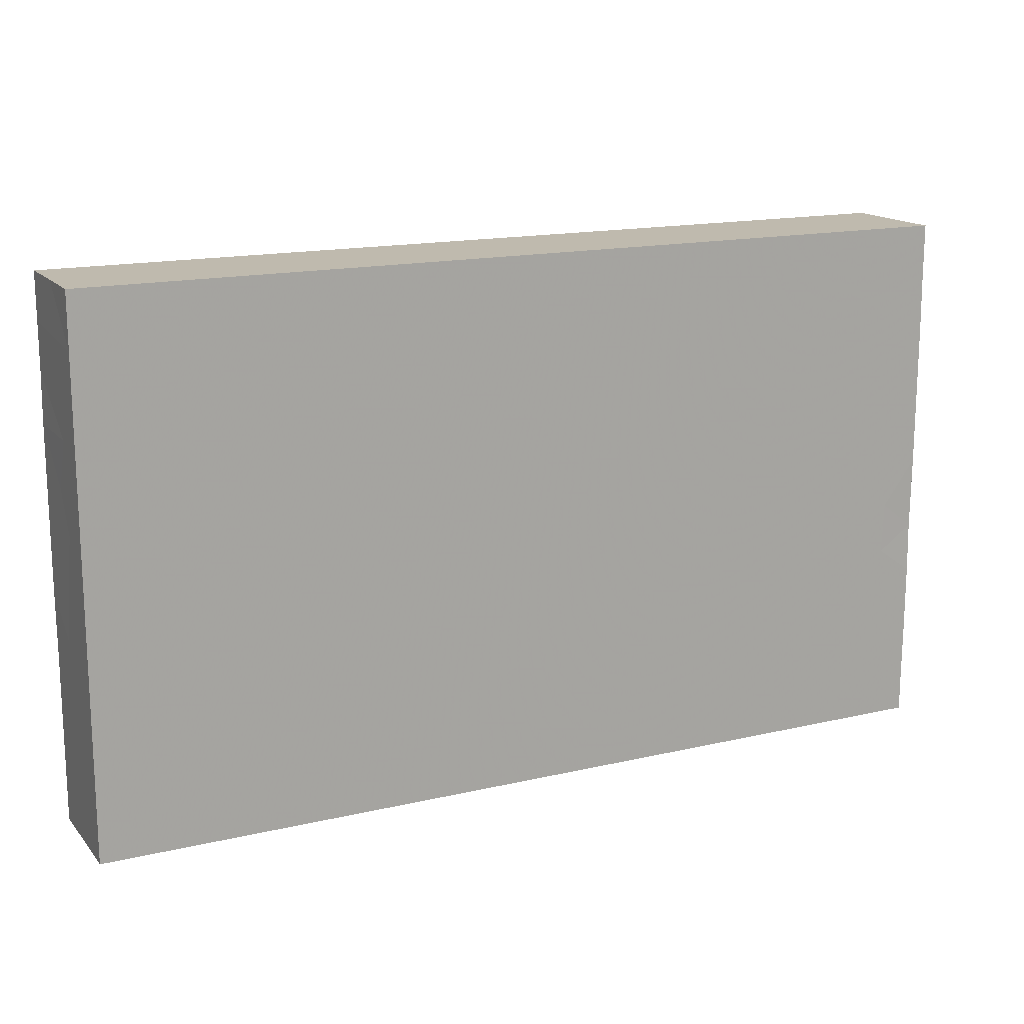
<metadata>
{"format":"obj","ext":"obj","renderer":"f3d","projection":"perspective","resolution":1024,"background":"white","views":[{"elev":15.8,"azim":153.9,"up":"+Y"}]}
</metadata>
<code>
v -0.08247 -0.04892 -0.01027
v -0.08247 -0.04892 0.01027
v -0.08247 0.04892 -0.01027
v -0.08247 0.04892 0.01027
v 0.08247 -0.04892 -0.01027
v 0.08247 -0.04892 0.01027
v 0.08247 0.04892 -0.01027
v 0.08247 0.04892 0.01027
v 0.06862 0.04892 0.002649
v 0.07326 0.03735 -0.01027
v 0.06835 0.04892 -0.01027
v 0.03991 0.007111 0.01027
v -0.08256 -0.03254 -0.01027
v -0.08256 -0.01952 -0.01027
v -0.08256 0.002945 -0.01027
v -0.08256 0.01596 -0.01027
v 0.06731 -0.0385 0.01027
v -0.08256 0.02897 -0.01027
v -0.07031 -0.03577 -0.01027
v 0.07306 0.02 -0.01027
v -0.0694 -0.02309 -0.01027
v -0.0694 -0.01007 -0.01027
v -0.06982 0.00326 -0.01027
v -0.08247 0.03677 -0.003162
v -0.06905 0.01645 -0.01027
v -0.06907 0.03042 -0.01027
v 0.07411 -0.04892 0.003204
v -0.07414 0.04892 -0.001818
v -0.05973 0.02474 -0.01027
v 0.0311 -0.02781 -0.01027
v -0.0347 0.01123 -0.01027
v 0.006056 -0.01499 -0.01027
v 0.06913 0.01033 -0.01027
v -0.05624 -0.0361 -0.01027
v 0.08247 -0.03986 -0.002049
v -0.05624 -0.02309 -0.01027
v -0.05468 -0.01112 -0.01027
v 0.04786 0.04073 0.01027
v -0.05494 0.003123 -0.01027
v 0.07414 0.04073 0.01027
v -0.05547 0.01657 -0.01027
v 0.0312 -0.04073 0.01027
v -0.04712 -0.04892 -0.001963
v -0.04004 0.03095 -0.01027
v 0.02519 -0.007153 -0.01027
v -0.02452 -0.03076 0.01027
v 0.01487 -0.004594 0.01027
v -0.04346 -0.036 -0.01027
v -0.0434 -0.02307 -0.01027
v -0.04334 -0.01008 -0.01027
v -0.04361 0.002769 -0.01027
v -0.0423 0.01513 -0.01027
v -0.02971 -0.03638 -0.01027
v -0.02992 -0.02309 -0.01027
v -0.02992 -0.01007 -0.01027
v -0.03044 0.002857 -0.01027
v -0.02985 0.03038 -0.01027
v -0.01633 -0.03677 -0.01027
v -0.01676 -0.02309 -0.01027
v -0.01676 -0.01007 -0.01027
v -0.0176 0.003227 -0.01027
v -0.01654 0.01614 -0.01027
v -0.02632 0.01952 -0.01027
v -0.003622 -0.03768 -0.01027
v -0.08247 -0.03389 0.001971
v -0.003602 -0.02309 -0.01027
v 0.07212 -0.02835 -0.01027
v -0.002938 -0.01143 -0.01027
v -0.002627 0.001857 -0.01027
v -0.001957 0.01489 -0.01027
v 0.008025 0.005096 -0.01027
v 0.02272 -0.0361 -0.01027
v 0.0121 -0.02347 -0.01027
v 0.0229 -0.02476 -0.01027
v 0.01173 -0.006604 -0.01027
v 0.03588 -0.0361 -0.01027
v 0.0363 -0.009353 -0.01027
v 0.04835 -0.03591 -0.01027
v 0.05084 -0.02458 -0.01027
v 0.03948 -0.01952 -0.01027
v 0.08247 -0.01296 0.002005
v 0.06291 -0.02379 -0.01027
v 0.0658 -0.0361 -0.01027
v 0.07477 -0.01185 0.01027
v 0.07421 0.001726 0.01027
v -0.008666 0.0343 -0.01027
v 0.0311 0.03548 -0.01027
v 0.04786 0.02603 0.01027
v 0.004433 0.03443 -0.01027
v 0.01778 0.03427 -0.01027
v -0.08247 -0.001921 -0.001195
v -0.0622 -0.04199 0.01027
v -0.06572 -0.03336 0.01027
v -0.07414 0.02603 0.01027
v -0.06429 -0.01807 0.01027
v -0.0741 -0.01308 0.01027
v -0.07478 -0.001326 0.01027
v -0.06601 -0.00564 0.01027
v -0.06726 0.00648 0.01027
v -0.0658 0.01952 0.01027
v -0.0658 0.03254 0.01027
v -0.05264 -0.03254 0.01027
v 0.0329 0.04073 0.01027
v -0.04628 0.04109 0.01027
v -0.05264 -0.01952 0.01027
v -0.05425 -0.005821 0.01027
v -0.05922 0.04073 -0.01027
v -0.05423 0.006509 0.01027
v -0.05264 0.01952 0.01027
v -0.05166 0.03141 0.01027
v -0.03637 -0.02887 0.01027
v -0.03588 -0.01952 0.01027
v -0.03948 -0.006508 0.01027
v -0.03948 0.006508 0.01027
v -0.03948 0.01952 0.01027
v -0.04028 0.03277 0.01027
v -0.02487 -0.01975 0.01027
v -0.02518 -0.008928 0.01027
v -0.02646 0.005931 0.01027
v -0.02628 0.01956 0.01027
v -0.02632 0.03254 0.01027
v -0.009557 -0.006508 0.01027
v -0.01316 0.006508 0.01027
v -0.01316 0.03254 0.01027
v 0.003602 -0.002945 0.01027
v 0 0.006508 0.01027
v 0.0003359 0.03258 0.01027
v -0.05517 -0.04892 0
v 0.04548 0.04892 0.0001215
v 0.05163 0.03895 -0.01027
v 0.01316 0.006508 0.01027
v -0.08247 -0.04892 0.001905
v -0.08247 0.04892 0
v 0.08247 -0.04892 0
v 0.01316 0.01952 0.01027
v 0.08242 0.04892 -6.157e-05
v 0.07233 -0.04892 -0.01027
v 0.01352 0.03258 0.01027
v 0.07233 0.02897 -0.01027
v 0.04625 -0.0398 0.01027
v -0.08247 0.03723 -0.01027
v 0.08247 0.03895 -0.01027
v 0.02536 0.006652 0.01027
v 0.02632 0.01952 0.01027
v 0.02632 0.03254 0.01027
v 0.03948 0.01952 0.01027
v 0.03948 0.03254 0.01027
v 0.05624 0.02309 0.01027
v 0.05624 0.03254 0.01027
v 0.06688 0.03238 0.01027
v -0.08247 0.0128 -0.002448
v -0.06829 -0.04892 0.002226
v -0.04426 -0.02425 0.01027
v -0.04786 0.02425 -0.01027
v 0.008381 -0.01123 0.01027
v 0.01794 -0.0148 -0.01027
v -0.01611 -0.04892 0.001745
v 0.02433 0.04079 0.01027
v -0.02324 -0.04892 -0.003537
v 0.06065 0.04106 0.01027
v 0.08247 -0.03947 0.01027
v -0.07543 -0.04892 -0.003934
v -0.06585 -0.04892 -0.01027
v -0.05646 -0.04892 -0.01027
v -0.04308 -0.04892 -0.01027
v -0.03016 -0.04892 -0.01027
v -0.01676 -0.04892 -0.01027
v -0.003602 -0.04892 -0.01027
v 0.009557 -0.04892 -0.01027
v 0.02272 -0.04892 -0.01027
v 0.03588 -0.04892 -0.01027
v 0.04904 -0.04892 -0.01027
v 0.0622 -0.04892 -0.01027
v -0.08247 0.02224 -0.001158
v -0.0364 -0.04892 -0.003537
v -0.08247 -0.023 0.003092
v -0.08247 -0.009984 0.003092
v -0.00658 0.04892 0
v -0.08247 0.02906 0.003092
v 0.03368 0.04892 -9.093e-05
v -0.08247 -0.0103 -0.01019
v 0.08247 -0.03183 -0.0017
v 0.08247 -0.01918 -0.002967
v 0.08247 -0.02061 0.00465
v 0.08247 0.006864 -0.003097
v 0.08247 0.023 -0.003092
v 0.00658 0.04892 0
v 0.02109 0.04892 0.0002009
v 0.08252 3.469e-18 0.003591
v -0.07633 -0.005537 -0.01027
v -0.08247 -0.03254 0.01027
v -0.08247 -0.01952 0.01027
v -0.08247 -0.006508 0.01027
v -0.08247 0.006067 0.01027
v -0.08247 0.01952 0.01027
v -0.08247 0.03228 0.01027
v -0.05174 0.04892 -0.002631
v -0.04976 -0.04251 -0.01027
v 0.05672 0.04892 -0.003394
v 0.0329 0.02603 0.01027
v -0.0658 0.04892 0.01027
v -0.07598 0.02247 -0.01027
v -0.05315 0.04892 0.01027
v -0.03607 0.04892 0.01027
v -0.02291 0.04892 0.01027
v -0.01367 0.04892 0.01027
v 0.003561 0.04892 0.01027
v 0.01672 0.04892 0.01027
v 0.02632 0.04892 0.01027
v 0.03948 0.04892 0.01027
v 0.05624 0.04892 0.01027
v 0.06569 0.04892 0.01027
v -0.0488 -0.04126 0.01027
v -0.009408 0.02275 -0.01027
v -0.04606 0.02603 0.01027
v -0.0329 0.02603 0.01027
v 0.03325 0.002534 0.01027
v -0.00658 -0.03905 0.01027
v 0.0329 -0.01302 0.01027
v -0.07598 0.009452 -0.01027
v -0.03722 0.02309 -0.01027
v -0.01018 -0.01658 -0.01027
v -0.01018 -0.003563 -0.01027
v -0.01316 -0.03254 0.01027
v -0.01316 -0.01952 0.01027
v 0.003602 -0.04199 0.01027
v 0 -0.03254 0.01027
v 0 -0.01952 0.01027
v 0.01654 -0.0439 0.01027
v 0.01361 -0.03341 0.01027
v 0.01316 -0.01952 0.01027
v 0.02689 -0.03186 0.01027
v 0.02632 -0.01952 0.01027
v 0.0268 -0.00663 0.01027
v -0.04966 -0.003563 -0.01027
v -0.0365 -0.01658 -0.01027
v -0.0365 -0.003563 -0.01027
v -0.01018 0.009452 -0.01027
v 0.003386 0.02477 -0.01027
v -0.07238 -0.02603 0.01027
v 0.03791 -0.0326 0.01027
v -0.07413 0.01403 0.01027
v -0.07237 0.03966 0.01027
v -0.0579 0.02586 0.01027
v 0.03948 -0.01952 0.01027
v -0.04573 -0.01433 0.01027
v -0.04606 3.469e-18 0.01027
v -0.04131 -0.03575 0.01027
v 0.03948 -0.006508 0.01027
v -0.0329 3.469e-18 0.01027
v -0.01974 0.02603 0.01027
v 0.00658 0.02603 0.01027
v 0.01974 0.02603 0.01027
v 0.0329 0.01302 0.01027
v 0.07191 0.02559 0.01027
v -0.00658 -0.02603 0.01027
v -0.01018 -0.02959 -0.01027
v 0.003378 -0.003154 -0.01027
v 0.01573 0.02465 -0.01027
v 0.04246 0.02247 -0.01027
v 0.05562 0.02247 -0.01027
v 0.05434 -0.03317 0.01027
v 0.05119 -0.006368 0.01027
v 0.05264 0.006508 0.01027
v 0.06607 -0.03028 0.01027
v 0.06697 -0.02032 0.01027
v 0.0658 -0.006508 0.01027
v 0.0658 0.006508 0.01027
v 0.0658 0.01952 0.01027
v 0.08247 -0.01817 0.01027
v 0.08256 -0.006508 0.01027
v 0.08256 0.006508 0.01027
v 0.08256 0.02309 0.01027
v -0.06558 -0.04892 0.01027
v -0.0539 -0.04892 0.01027
v -0.03926 -0.04892 0.01027
v -0.02909 -0.04892 0.01027
v -0.01538 -0.04892 0.01027
v -0.002392 -0.04885 0.01027
v 0.009751 -0.04892 0.01027
v 0.02291 -0.04892 0.01027
v 0.04093 -0.04892 0.01027
v -0.06173 -0.00305 -0.01027
v -0.04966 0.009452 -0.01027
v -0.02334 -0.003563 -0.01027
v 0.04246 -0.003563 -0.01027
v -0.05983 0.0002647 0.01027
v -0.01974 3.469e-18 0.01027
v 0.01864 -0.01235 0.01027
v 0.04592 -0.01369 0.01027
v 0.04552 0.0003062 0.01027
v 0.05922 -0.01302 0.01027
v 0.05922 3.469e-18 0.01027
v 0.05562 -0.003563 -0.01027
v 0.06894 -0.004091 -0.01027
v -0.04995 -0.03018 -0.01027
v -0.0365 -0.02959 -0.01027
v -0.03291 0.013 0.01027
v -0.03278 0.04 0.01027
v -0.06282 -0.01658 -0.01027
v -0.02334 -0.01658 -0.01027
v 0.05562 -0.01658 -0.01027
v 0.06878 -0.01658 -0.01027
v -0.06301 0.007178 -0.01027
v -0.02992 0.04199 -0.01027
v 0.01614 0.009452 -0.01027
v 0.04169 0.007775 -0.01027
v 0.05562 0.009452 -0.01027
v -0.01676 0.02897 -0.01027
v 0.009353 0.01668 -0.01027
v 0.02272 0.01596 -0.01027
v 0.02357 0.02873 -0.01027
v 0.01281 0.04055 -0.01027
v 0.03408 0.003453 -0.01027
v 0.03593 0.01589 -0.01027
v 0.03588 0.02897 -0.01027
v 0.04904 -0.01007 -0.01027
v -0.06282 -0.02959 -0.01027
v -0.02334 -0.02959 -0.01027
v 0.01661 -0.03112 -0.01027
v 0.04904 0.002945 -0.01027
v 0.04306 -0.03009 -0.01027
v -0.05922 -0.02603 0.01027
v -0.05952 0.0131 0.01027
v 0.04904 0.01596 -0.01027
v -0.05922 0.03905 0.01027
v -0.01974 0.01302 0.01027
v 0.05051 0.02832 -0.01027
v -0.01934 0.04052 0.01027
v 0.03942 0.04089 -0.01027
v 0.00658 0.01302 0.01027
v 0.01974 0.01302 0.01027
v 0.04606 0.01302 0.01027
v 0.00658 -0.02603 0.01027
v 0.01978 -0.02616 0.01027
v 0.04606 -0.02603 0.01027
v 0.05892 0.01329 0.01027
v 0.07427 0.01208 0.01027
v 0.0293 -0.04251 -0.01027
v 0.0622 -0.01007 -0.01027
v -0.03679 -0.04069 -0.01027
v 0.004251 -0.04153 -0.01027
v 0.06205 0.002449 -0.01027
v 0.04246 -0.04251 -0.01027
v 0.06263 0.01542 -0.01027
v 0.06265 0.02859 -0.01027
v -0.07349 -0.04892 0.01027
v 0.06276 0.04038 -0.01027
v -0.04913 0.04073 -0.01027
v 0.0298 -0.01862 -0.01027
v -0.05927 0.03263 -0.01027
v -0.02599 0.01054 -0.01027
v 0.08247 -0.03324 -0.01027
v 0.08247 -0.02309 -0.01027
v 0.08247 -0.007963 -0.01027
v 0.08247 0.008433 -0.01027
v 0.08247 0.01862 -0.01027
v 0.08247 0.02897 -0.01027
v -0.06663 0.04892 -0.01027
v -0.05783 0.04892 -0.01027
v -0.04563 0.04892 -0.01027
v -0.03733 0.04892 -0.01027
v -0.02632 0.04892 -0.01027
v -0.01316 0.04892 -0.01027
v 0 0.04892 -0.01027
v 0.07408 0.04892 0.01027
v 0.00178 0.04073 0.01027
v 0.01498 0.0409 0.01027
v 0.08247 0.03222 0.01019
v 0.05742 -0.0361 -0.01027
v -0.02154 0.04199 -0.01027
v 0.08247 -0.02975 0.01027
v 0.08247 0.04057 0.01023
v -0.07414 0.04892 0.01027
v -0.07416 -0.04892 -0.01027
v 0.08256 0.0148 0.01027
v 0.06087 0.04892 0.003537
v 0.004876 -0.04892 0
v 0.01822 -0.04892 -0.00028
v -0.03232 0.04892 0.001944
v -0.0595 0.04892 0.002322
v -0.01974 0.04892 0.00172
v -0.08252 -0.01475 -0.003591
v -0.08247 -0.04086 -0.01027
v -0.08247 -0.04073 0.01027
v 0.08247 0.01396 0.001042
v -0.07598 -0.0148 -0.01027
v -0.03224 -0.03626 0.01027
v -0.004779 3.469e-18 0.01027
v -0.004779 -0.01302 0.01027
v 0.01583 0.0007058 -0.01027
v 0.02325 -0.03924 0.01027
v -0.006192 0.04355 -0.01027
v 0.05315 -0.04892 0.01027
v 0.03353 0.04892 -0.01027
v -0.008619 -0.04892 -0.003848
v 0.03728 -0.04892 0.001455
v 0.06215 -0.04892 0.01027
v 0.04748 0.04892 -0.01027
v -0.006164 0.01959 0.01027
v 0.01974 0.04892 -0.01027
v 0.08247 3.469e-18 -0.01027
f 1 162 132
f 1 132 384
f 1 375 162
f 1 384 375
f 2 132 347
f 2 385 132
f 2 347 385
f 3 24 133
f 3 141 24
f 3 133 28
f 3 28 359
f 3 359 141
f 4 133 196
f 4 374 133
f 4 196 374
f 5 35 134
f 5 353 35
f 5 134 137
f 5 137 353
f 6 27 134
f 6 398 27
f 6 134 161
f 6 161 398
f 7 10 11
f 7 142 10
f 7 11 136
f 7 136 142
f 8 366 40
f 8 40 373
f 8 136 366
f 8 373 136
f 9 136 11
f 9 11 377
f 9 366 136
f 9 212 366
f 9 377 212
f 10 348 11
f 10 139 346
f 10 358 139
f 10 142 358
f 10 346 348
f 11 199 377
f 11 399 199
f 11 348 399
f 12 146 254
f 12 333 146
f 12 217 249
f 12 254 217
f 12 249 291
f 12 291 264
f 12 264 333
f 13 14 21
f 13 176 14
f 13 21 19
f 13 19 384
f 13 65 176
f 13 384 65
f 14 387 21
f 14 176 383
f 14 383 181
f 14 181 387
f 15 151 16
f 15 16 220
f 15 23 190
f 15 220 23
f 15 181 91
f 15 91 194
f 15 194 151
f 15 190 181
f 16 174 18
f 16 18 202
f 16 202 25
f 16 25 220
f 16 151 174
f 17 265 262
f 17 262 394
f 17 372 265
f 17 398 372
f 17 394 398
f 18 24 141
f 18 174 24
f 18 141 202
f 19 21 318
f 19 34 163
f 19 318 34
f 19 163 384
f 20 33 345
f 20 357 33
f 20 346 139
f 20 139 358
f 20 345 346
f 20 358 357
f 21 22 300
f 21 387 22
f 21 300 318
f 22 190 23
f 22 23 283
f 22 387 190
f 22 283 300
f 23 220 25
f 23 25 304
f 23 304 283
f 24 196 133
f 24 174 179
f 24 179 196
f 25 26 29
f 25 202 26
f 25 29 41
f 25 41 304
f 26 351 29
f 26 107 351
f 26 359 107
f 26 202 141
f 26 141 359
f 27 137 134
f 27 173 137
f 27 398 173
f 28 133 374
f 28 201 359
f 28 374 201
f 29 154 41
f 29 349 154
f 29 351 349
f 30 72 74
f 30 339 72
f 30 74 350
f 30 322 76
f 30 76 339
f 30 80 322
f 30 350 80
f 31 51 52
f 31 237 51
f 31 52 221
f 31 56 237
f 31 352 56
f 31 221 63
f 31 63 352
f 32 66 68
f 32 73 66
f 32 68 258
f 32 156 73
f 32 75 156
f 32 258 75
f 33 295 343
f 33 402 295
f 33 343 345
f 33 357 356
f 33 356 402
f 34 36 296
f 34 318 36
f 34 48 198
f 34 296 48
f 34 164 163
f 34 198 164
f 35 161 134
f 35 182 161
f 35 353 182
f 36 37 49
f 36 300 37
f 36 49 296
f 36 318 300
f 37 39 235
f 37 283 39
f 37 50 49
f 37 235 50
f 37 300 283
f 38 147 88
f 38 88 149
f 38 210 147
f 38 149 160
f 38 160 211
f 38 211 210
f 39 41 284
f 39 304 41
f 39 51 235
f 39 284 51
f 39 283 304
f 40 160 150
f 40 150 255
f 40 212 160
f 40 366 212
f 40 255 369
f 40 369 373
f 41 154 52
f 41 52 284
f 42 140 241
f 42 282 140
f 42 241 232
f 42 232 392
f 42 281 282
f 42 392 281
f 43 128 164
f 43 275 128
f 43 164 165
f 43 165 175
f 43 175 277
f 43 276 275
f 43 277 276
f 44 57 221
f 44 305 57
f 44 221 154
f 44 154 349
f 44 349 305
f 45 156 75
f 45 75 391
f 45 314 77
f 45 77 350
f 45 350 156
f 45 306 314
f 45 391 306
f 46 117 111
f 46 111 388
f 46 225 117
f 46 224 225
f 46 388 224
f 47 131 125
f 47 125 155
f 47 143 131
f 47 234 143
f 47 155 289
f 47 289 234
f 48 296 49
f 48 49 297
f 48 165 198
f 48 341 165
f 48 297 341
f 49 50 236
f 49 236 297
f 50 235 51
f 50 51 237
f 50 237 236
f 51 284 52
f 52 154 221
f 53 297 54
f 53 54 319
f 53 58 167
f 53 319 58
f 53 167 166
f 53 166 341
f 53 341 297
f 54 236 55
f 54 55 301
f 54 297 236
f 54 301 319
f 55 237 56
f 55 56 285
f 55 236 237
f 55 285 301
f 56 352 285
f 57 63 221
f 57 309 63
f 57 305 371
f 57 371 309
f 58 59 257
f 58 319 59
f 58 64 168
f 58 257 64
f 58 168 167
f 59 60 222
f 59 301 60
f 59 222 257
f 59 319 301
f 60 61 223
f 60 285 61
f 60 223 222
f 60 301 285
f 61 62 238
f 61 352 62
f 61 238 223
f 61 285 352
f 62 63 309
f 62 352 63
f 62 214 238
f 62 309 214
f 64 257 66
f 64 66 342
f 64 342 168
f 65 384 132
f 65 132 385
f 65 191 176
f 65 385 191
f 66 222 68
f 66 73 320
f 66 257 222
f 66 320 342
f 67 83 82
f 67 82 303
f 67 137 83
f 67 353 137
f 67 303 354
f 67 354 353
f 68 223 69
f 68 69 258
f 68 222 223
f 69 70 71
f 69 238 70
f 69 71 258
f 69 223 238
f 70 310 71
f 70 214 86
f 70 86 239
f 70 238 214
f 70 239 310
f 71 75 258
f 71 391 75
f 71 310 306
f 71 306 391
f 72 320 74
f 72 170 320
f 72 339 170
f 73 156 74
f 73 74 320
f 74 156 350
f 76 171 339
f 76 344 171
f 76 322 344
f 77 317 80
f 77 80 350
f 77 314 286
f 77 286 317
f 78 322 79
f 78 79 370
f 78 172 344
f 78 370 172
f 78 344 322
f 79 80 317
f 79 322 80
f 79 302 82
f 79 82 370
f 79 317 302
f 81 184 183
f 81 183 355
f 81 270 184
f 81 185 189
f 81 402 185
f 81 189 271
f 81 271 270
f 81 355 402
f 82 83 370
f 82 302 340
f 82 340 303
f 83 137 173
f 83 173 370
f 84 85 267
f 84 271 85
f 84 267 266
f 84 266 270
f 84 270 271
f 85 268 267
f 85 338 268
f 85 271 272
f 85 272 338
f 86 89 239
f 86 393 89
f 86 214 309
f 86 309 371
f 86 371 364
f 86 364 393
f 87 312 90
f 87 90 401
f 87 316 312
f 87 330 316
f 87 395 330
f 87 401 395
f 88 147 146
f 88 146 148
f 88 148 149
f 89 90 259
f 89 313 90
f 89 310 239
f 89 259 310
f 89 365 313
f 89 393 365
f 90 312 259
f 90 313 401
f 91 181 177
f 91 177 193
f 91 193 194
f 92 102 93
f 92 93 347
f 92 213 102
f 92 275 213
f 92 274 275
f 92 347 274
f 93 102 323
f 93 240 191
f 93 191 347
f 93 323 240
f 94 100 101
f 94 242 100
f 94 101 243
f 94 196 195
f 94 195 242
f 94 243 196
f 95 98 96
f 95 96 240
f 95 106 98
f 95 105 106
f 95 323 105
f 95 240 323
f 96 98 97
f 96 97 193
f 96 193 192
f 96 192 240
f 97 98 99
f 97 99 194
f 97 194 193
f 98 287 99
f 98 106 287
f 99 100 242
f 99 324 100
f 99 287 108
f 99 108 324
f 99 242 194
f 100 244 101
f 100 109 244
f 100 324 109
f 101 244 110
f 101 110 326
f 101 201 243
f 101 326 201
f 102 153 105
f 102 105 323
f 102 248 153
f 102 213 248
f 103 145 147
f 103 158 145
f 103 147 210
f 103 209 158
f 103 210 209
f 104 110 116
f 104 326 110
f 104 116 299
f 104 204 203
f 104 203 326
f 104 299 204
f 105 246 106
f 105 153 246
f 106 247 108
f 106 108 287
f 106 246 247
f 107 349 351
f 107 360 349
f 107 359 360
f 108 114 109
f 108 109 324
f 108 247 114
f 109 215 110
f 109 110 244
f 109 114 115
f 109 115 215
f 110 215 116
f 111 117 112
f 111 112 153
f 111 153 248
f 111 248 388
f 112 118 113
f 112 113 246
f 112 117 118
f 112 246 153
f 113 118 250
f 113 247 246
f 113 250 247
f 114 298 115
f 114 247 250
f 114 250 298
f 115 116 215
f 115 216 116
f 115 298 216
f 116 216 299
f 117 225 118
f 118 119 250
f 118 288 119
f 118 225 122
f 118 122 288
f 119 298 250
f 119 288 327
f 119 327 298
f 120 251 216
f 120 216 298
f 120 327 251
f 120 298 327
f 121 205 299
f 121 329 205
f 121 216 251
f 121 299 216
f 121 251 329
f 122 123 288
f 122 389 123
f 122 225 390
f 122 390 389
f 123 327 288
f 123 400 327
f 123 389 400
f 124 127 367
f 124 400 127
f 124 251 327
f 124 329 251
f 124 327 400
f 124 367 329
f 125 131 126
f 125 126 389
f 125 390 155
f 125 389 390
f 126 131 331
f 126 331 400
f 126 400 389
f 127 252 138
f 127 138 367
f 127 400 252
f 128 152 163
f 128 274 152
f 128 163 164
f 128 275 274
f 129 180 210
f 129 399 180
f 129 211 199
f 129 199 399
f 129 210 211
f 130 328 330
f 130 346 328
f 130 330 399
f 130 348 346
f 130 399 348
f 131 135 331
f 131 332 135
f 131 143 332
f 132 162 347
f 135 138 252
f 135 253 138
f 135 144 253
f 135 332 144
f 135 252 400
f 135 400 331
f 136 373 142
f 138 145 158
f 138 253 145
f 138 158 368
f 138 368 367
f 140 336 241
f 140 262 336
f 140 394 262
f 140 282 394
f 142 373 358
f 143 254 144
f 143 144 332
f 143 234 217
f 143 217 254
f 144 200 145
f 144 145 253
f 144 146 200
f 144 254 146
f 145 200 147
f 146 147 200
f 146 333 148
f 148 150 149
f 148 255 150
f 148 269 255
f 148 337 269
f 148 333 337
f 149 150 160
f 151 195 174
f 151 194 195
f 152 162 163
f 152 347 162
f 152 274 347
f 155 228 231
f 155 390 228
f 155 231 289
f 157 159 167
f 157 277 159
f 157 167 396
f 157 278 277
f 157 279 278
f 157 396 279
f 158 209 208
f 158 208 368
f 159 166 167
f 159 175 166
f 159 277 175
f 160 212 211
f 161 182 372
f 161 372 398
f 162 375 163
f 163 375 384
f 164 198 165
f 165 166 175
f 165 341 166
f 167 168 396
f 168 342 169
f 168 169 378
f 168 378 279
f 168 279 396
f 169 342 170
f 169 170 379
f 169 280 378
f 169 379 280
f 170 339 171
f 170 171 397
f 170 281 379
f 170 397 281
f 170 342 320
f 171 344 172
f 171 172 394
f 171 394 397
f 172 370 173
f 172 173 394
f 173 398 394
f 174 195 179
f 176 192 177
f 176 177 383
f 176 191 192
f 177 181 383
f 177 192 193
f 178 207 187
f 178 187 365
f 178 206 207
f 178 382 206
f 178 365 364
f 178 364 382
f 179 195 196
f 180 188 209
f 180 401 188
f 180 209 210
f 180 399 395
f 180 395 401
f 181 190 387
f 182 354 184
f 182 184 372
f 182 353 354
f 183 184 354
f 183 354 355
f 184 270 372
f 185 272 189
f 185 386 272
f 185 356 357
f 185 402 356
f 185 357 386
f 186 369 273
f 186 273 386
f 186 357 358
f 186 386 357
f 186 358 373
f 186 373 369
f 187 208 188
f 187 188 401
f 187 207 208
f 187 401 365
f 188 208 209
f 189 272 271
f 191 240 192
f 191 385 347
f 194 242 195
f 196 243 374
f 197 203 204
f 197 381 203
f 197 204 361
f 197 361 360
f 197 360 381
f 199 211 377
f 201 326 203
f 201 203 381
f 201 374 243
f 201 381 359
f 204 299 205
f 204 205 380
f 204 380 361
f 205 329 206
f 205 206 382
f 205 382 380
f 206 367 207
f 206 329 367
f 207 367 208
f 208 367 368
f 211 212 377
f 213 276 248
f 213 275 276
f 217 234 249
f 218 227 224
f 218 224 388
f 218 226 227
f 218 279 226
f 218 278 279
f 218 388 278
f 219 234 233
f 219 233 245
f 219 249 234
f 219 245 249
f 224 256 225
f 224 227 256
f 225 256 228
f 225 228 390
f 226 230 227
f 226 229 230
f 226 280 229
f 226 279 280
f 227 228 256
f 227 334 228
f 227 230 334
f 228 334 231
f 229 392 230
f 229 280 281
f 229 281 392
f 230 231 334
f 230 335 231
f 230 232 335
f 230 392 232
f 231 233 289
f 231 335 233
f 232 245 233
f 232 233 335
f 232 241 245
f 233 234 289
f 241 336 245
f 245 290 249
f 245 336 290
f 248 276 388
f 249 290 263
f 249 263 291
f 255 269 338
f 255 338 273
f 255 273 369
f 259 311 310
f 259 312 311
f 260 315 316
f 260 325 315
f 260 316 328
f 260 328 325
f 261 308 325
f 261 345 308
f 261 325 328
f 261 328 346
f 261 346 345
f 262 265 266
f 262 266 292
f 262 292 290
f 262 290 336
f 263 264 291
f 263 293 264
f 263 290 292
f 263 292 293
f 264 293 268
f 264 268 337
f 264 337 333
f 265 372 266
f 266 267 292
f 266 372 270
f 267 268 293
f 267 293 292
f 268 269 337
f 268 338 269
f 272 376 338
f 272 386 376
f 273 338 376
f 273 376 386
f 276 277 388
f 277 278 388
f 279 378 280
f 280 379 281
f 281 397 282
f 282 397 394
f 286 314 307
f 286 307 321
f 286 321 317
f 294 302 317
f 294 340 302
f 294 321 308
f 294 308 343
f 294 317 321
f 294 343 340
f 295 303 340
f 295 355 303
f 295 340 343
f 295 402 355
f 303 355 354
f 305 349 362
f 305 362 363
f 305 363 371
f 306 310 311
f 306 311 315
f 306 315 314
f 307 314 315
f 307 315 325
f 307 325 321
f 308 321 325
f 308 345 343
f 311 312 315
f 312 316 315
f 313 365 401
f 316 330 328
f 330 395 399
f 349 360 361
f 349 361 362
f 359 381 360
f 361 380 362
f 362 380 363
f 363 364 371
f 363 382 364
f 363 380 382
f 364 365 393

</code>
